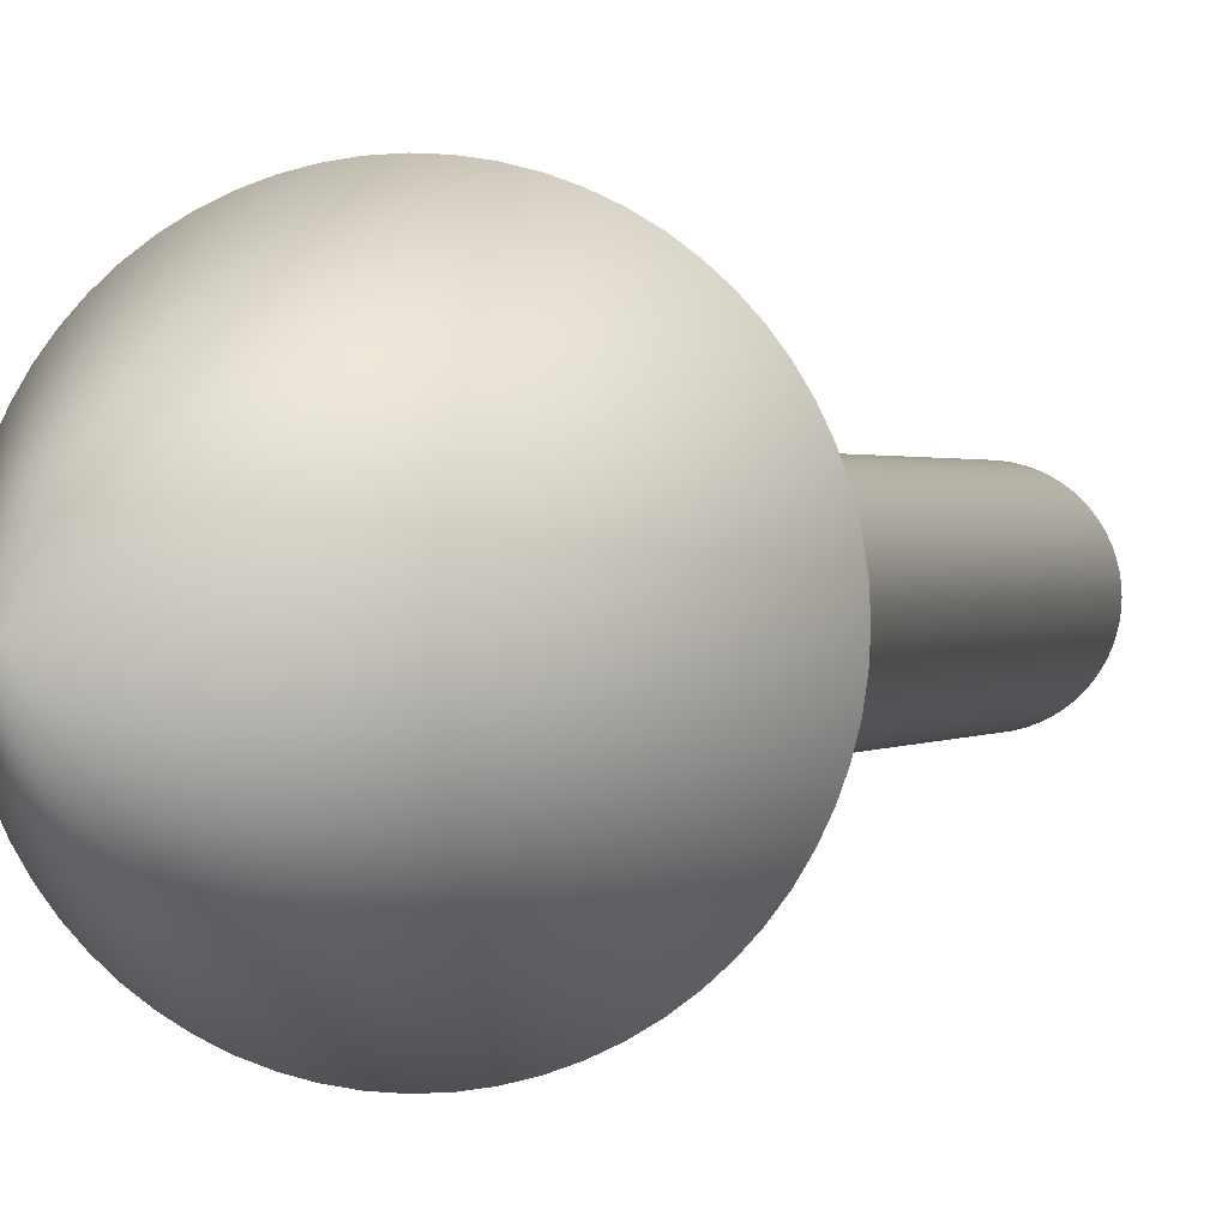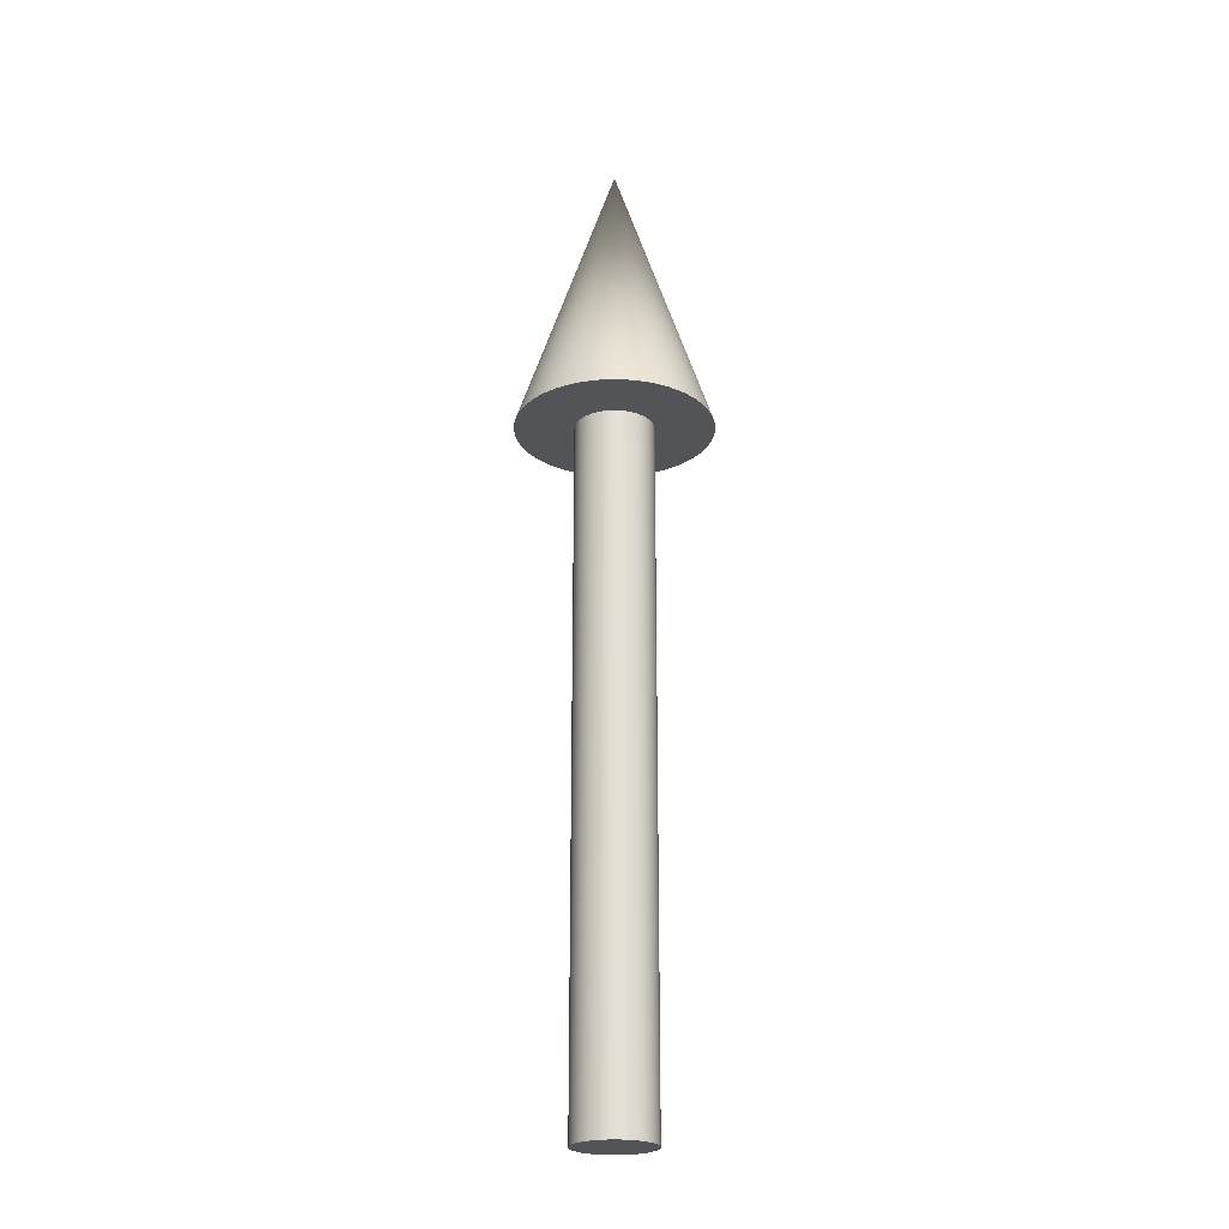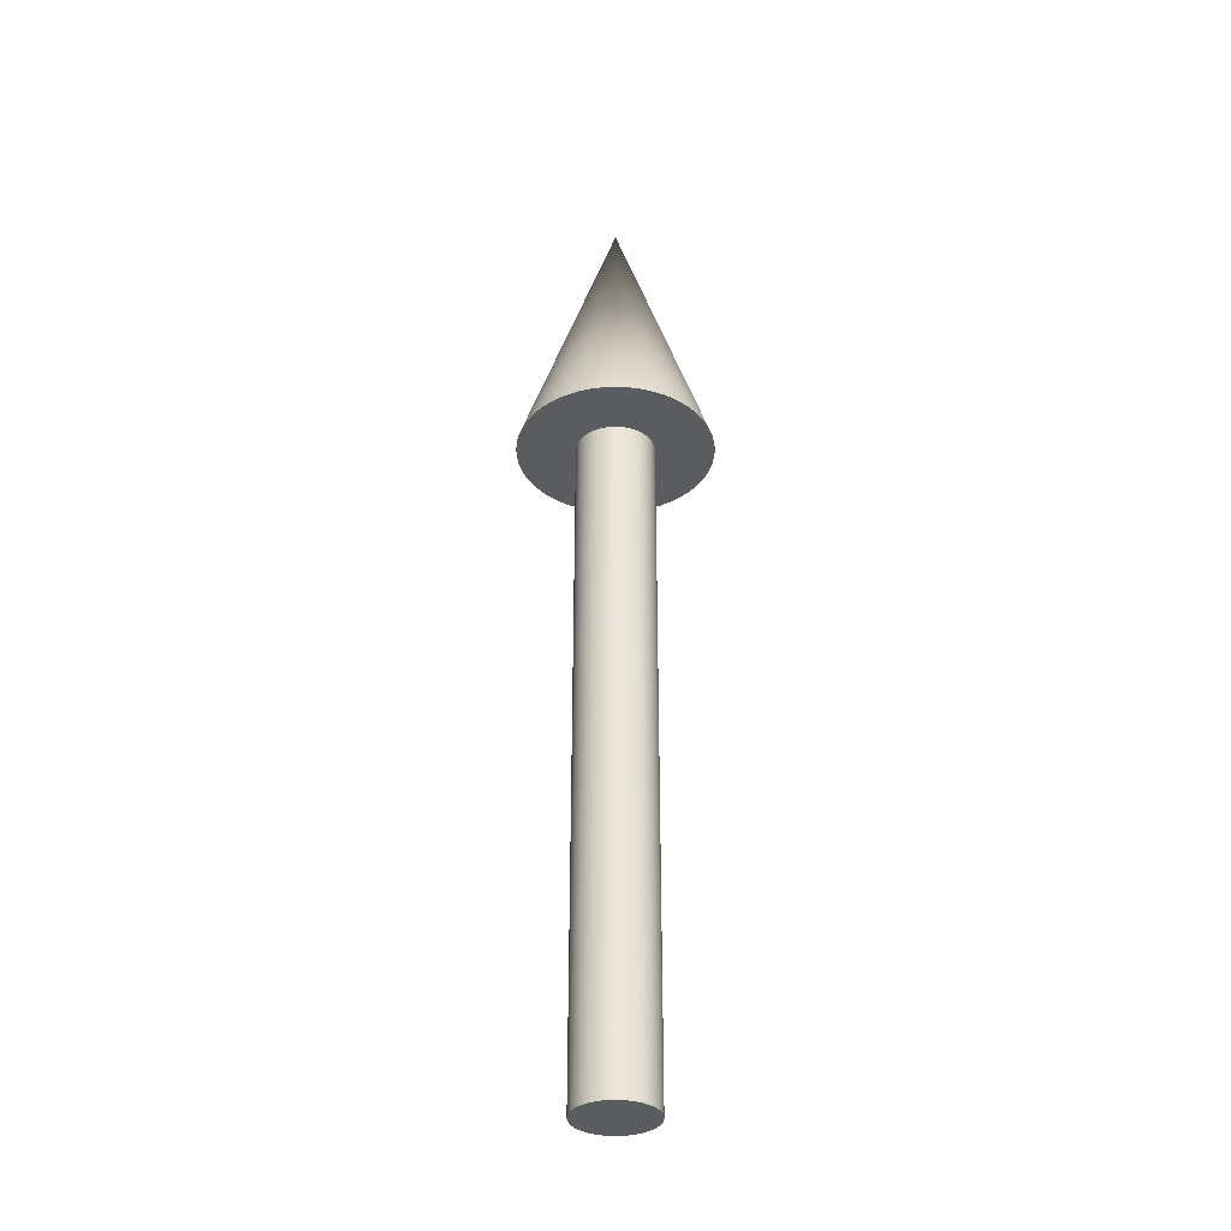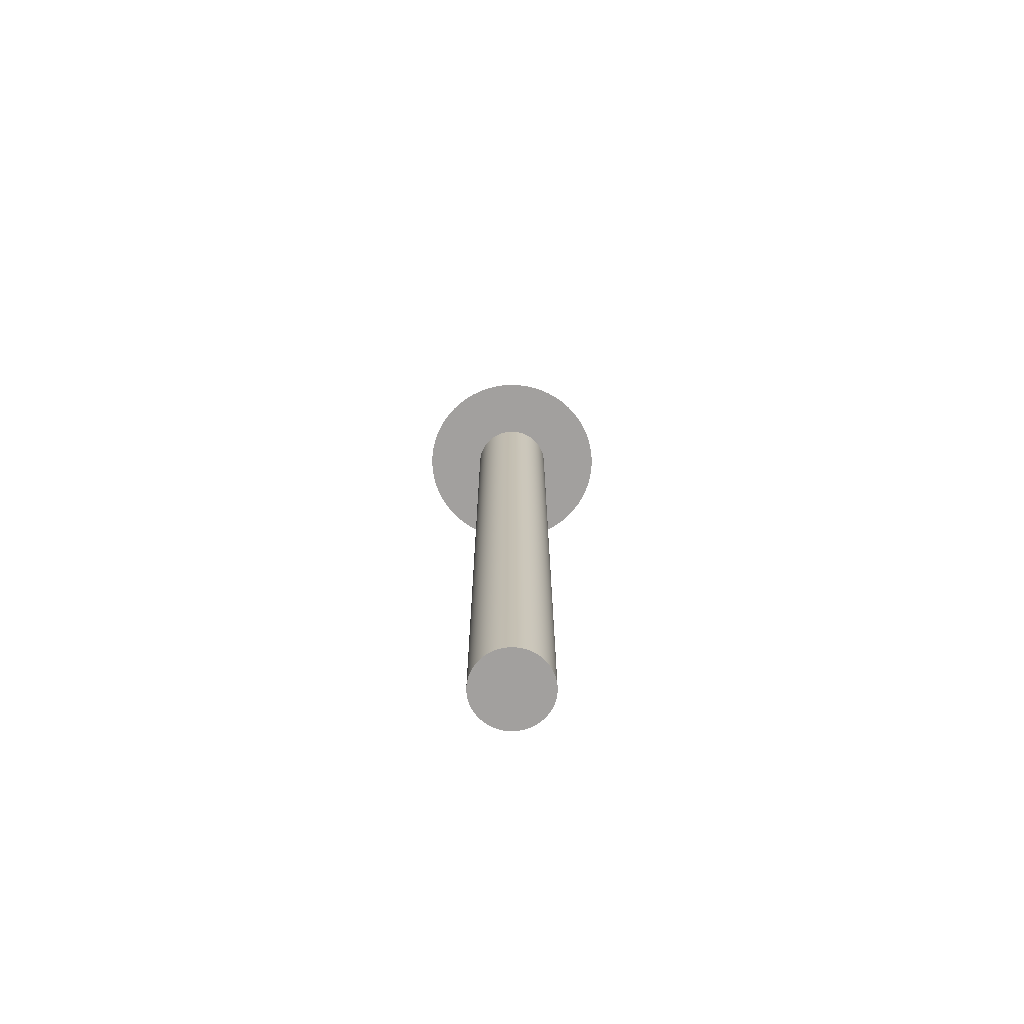
<metadata>
{"format":"obj","ext":"obj","renderer":"f3d","projection":"perspective","resolution":1024,"background":"white","views":[{"elev":0.6,"azim":12.6,"up":"+Y"},{"elev":-23.6,"azim":91.8,"up":"+Z"},{"elev":-34.6,"azim":123.1,"up":"+Z"},{"elev":-71.9,"azim":-72.2,"up":"+Z"}]}
</metadata>
<code>
v 0.04 0 0
v 0.03981 0.003921 0
v 0.03923 0.007804 0
v 0.03828 0.01161 0
v 0.03696 0.01531 0
v 0.03528 0.01886 0
v 0.03326 0.02222 0
v 0.03092 0.02538 0
v 0.02828 0.02828 0
v 0.02538 0.03092 0
v 0.02222 0.03326 0
v 0.01886 0.03528 0
v 0.01531 0.03696 0
v 0.01161 0.03828 0
v 0.007804 0.03923 0
v 0.003921 0.03981 0
v 0 0.04 0
v -0.003921 0.03981 0
v -0.007804 0.03923 0
v -0.01161 0.03828 0
v -0.01531 0.03696 0
v -0.01886 0.03528 0
v -0.02222 0.03326 0
v -0.02538 0.03092 0
v -0.02828 0.02828 0
v -0.03092 0.02538 0
v -0.03326 0.02222 0
v -0.03528 0.01886 0
v -0.03696 0.01531 0
v -0.03828 0.01161 0
v -0.03923 0.007804 0
v -0.03981 0.003921 0
v -0.04 0 0
v -0.03981 -0.003921 0
v -0.03923 -0.007804 0
v -0.03828 -0.01161 0
v -0.03696 -0.01531 0
v -0.03528 -0.01886 0
v -0.03326 -0.02222 0
v -0.03092 -0.02538 0
v -0.02828 -0.02828 0
v -0.02538 -0.03092 0
v -0.02222 -0.03326 0
v -0.01886 -0.03528 0
v -0.01531 -0.03696 0
v -0.01161 -0.03828 0
v -0.007804 -0.03923 0
v -0.003921 -0.03981 0
v -0 -0.04 0
v 0.003921 -0.03981 0
v 0.007804 -0.03923 0
v 0.01161 -0.03828 0
v 0.01531 -0.03696 0
v 0.01886 -0.03528 0
v 0.02222 -0.03326 0
v 0.02538 -0.03092 0
v 0.02828 -0.02828 0
v 0.03092 -0.02538 0
v 0.03326 -0.02222 0
v 0.03528 -0.01886 0
v 0.03696 -0.01531 0
v 0.03828 -0.01161 0
v 0.03923 -0.007804 0
v 0.03981 -0.003921 0
v 0.04 0 0
v 0.03981 0.003921 0
v 0.03923 0.007804 0
v 0.03828 0.01161 0
v 0.03696 0.01531 0
v 0.03528 0.01886 0
v 0.03326 0.02222 0
v 0.03092 0.02538 0
v 0.02828 0.02828 0
v 0.02538 0.03092 0
v 0.02222 0.03326 0
v 0.01886 0.03528 0
v 0.01531 0.03696 0
v 0.01161 0.03828 0
v 0.007804 0.03923 0
v 0.003921 0.03981 0
v 0 0.04 0
v -0.003921 0.03981 0
v -0.007804 0.03923 0
v -0.01161 0.03828 0
v -0.01531 0.03696 0
v -0.01886 0.03528 0
v -0.02222 0.03326 0
v -0.02538 0.03092 0
v -0.02828 0.02828 0
v -0.03092 0.02538 0
v -0.03326 0.02222 0
v -0.03528 0.01886 0
v -0.03696 0.01531 0
v -0.03828 0.01161 0
v -0.03923 0.007804 0
v -0.03981 0.003921 0
v -0.04 0 0
v -0.03981 -0.003921 0
v -0.03923 -0.007804 0
v -0.03828 -0.01161 0
v -0.03696 -0.01531 0
v -0.03528 -0.01886 0
v -0.03326 -0.02222 0
v -0.03092 -0.02538 0
v -0.02828 -0.02828 0
v -0.02538 -0.03092 0
v -0.02222 -0.03326 0
v -0.01886 -0.03528 0
v -0.01531 -0.03696 0
v -0.01161 -0.03828 0
v -0.007804 -0.03923 0
v -0.003921 -0.03981 0
v -0 -0.04 0
v 0.003921 -0.03981 0
v 0.007804 -0.03923 0
v 0.01161 -0.03828 0
v 0.01531 -0.03696 0
v 0.01886 -0.03528 0
v 0.02222 -0.03326 0
v 0.02538 -0.03092 0
v 0.02828 -0.02828 0
v 0.03092 -0.02538 0
v 0.03326 -0.02222 0
v 0.03528 -0.01886 0
v 0.03696 -0.01531 0
v 0.03828 -0.01161 0
v 0.03923 -0.007804 0
v 0.03981 -0.003921 0
v 0.04 0 0.7
v 0.03981 0.003921 0.7
v 0.03923 0.007804 0.7
v 0.03828 0.01161 0.7
v 0.03696 0.01531 0.7
v 0.03528 0.01886 0.7
v 0.03326 0.02222 0.7
v 0.03092 0.02538 0.7
v 0.02828 0.02828 0.7
v 0.02538 0.03092 0.7
v 0.02222 0.03326 0.7
v 0.01886 0.03528 0.7
v 0.01531 0.03696 0.7
v 0.01161 0.03828 0.7
v 0.007804 0.03923 0.7
v 0.003921 0.03981 0.7
v 0 0.04 0.7
v -0.003921 0.03981 0.7
v -0.007804 0.03923 0.7
v -0.01161 0.03828 0.7
v -0.01531 0.03696 0.7
v -0.01886 0.03528 0.7
v -0.02222 0.03326 0.7
v -0.02538 0.03092 0.7
v -0.02828 0.02828 0.7
v -0.03092 0.02538 0.7
v -0.03326 0.02222 0.7
v -0.03528 0.01886 0.7
v -0.03696 0.01531 0.7
v -0.03828 0.01161 0.7
v -0.03923 0.007804 0.7
v -0.03981 0.003921 0.7
v -0.04 0 0.7
v -0.03981 -0.003921 0.7
v -0.03923 -0.007804 0.7
v -0.03828 -0.01161 0.7
v -0.03696 -0.01531 0.7
v -0.03528 -0.01886 0.7
v -0.03326 -0.02222 0.7
v -0.03092 -0.02538 0.7
v -0.02828 -0.02828 0.7
v -0.02538 -0.03092 0.7
v -0.02222 -0.03326 0.7
v -0.01886 -0.03528 0.7
v -0.01531 -0.03696 0.7
v -0.01161 -0.03828 0.7
v -0.007804 -0.03923 0.7
v -0.003921 -0.03981 0.7
v -0 -0.04 0.7
v 0.003921 -0.03981 0.7
v 0.007804 -0.03923 0.7
v 0.01161 -0.03828 0.7
v 0.01531 -0.03696 0.7
v 0.01886 -0.03528 0.7
v 0.02222 -0.03326 0.7
v 0.02538 -0.03092 0.7
v 0.02828 -0.02828 0.7
v 0.03092 -0.02538 0.7
v 0.03326 -0.02222 0.7
v 0.03528 -0.01886 0.7
v 0.03696 -0.01531 0.7
v 0.03828 -0.01161 0.7
v 0.03923 -0.007804 0.7
v 0.03981 -0.003921 0.7
v 0.04 0 0.7
v 0.03981 0.003921 0.7
v 0.03923 0.007804 0.7
v 0.03828 0.01161 0.7
v 0.03696 0.01531 0.7
v 0.03528 0.01886 0.7
v 0.03326 0.02222 0.7
v 0.03092 0.02538 0.7
v 0.02828 0.02828 0.7
v 0.02538 0.03092 0.7
v 0.02222 0.03326 0.7
v 0.01886 0.03528 0.7
v 0.01531 0.03696 0.7
v 0.01161 0.03828 0.7
v 0.007804 0.03923 0.7
v 0.003921 0.03981 0.7
v 0 0.04 0.7
v -0.003921 0.03981 0.7
v -0.007804 0.03923 0.7
v -0.01161 0.03828 0.7
v -0.01531 0.03696 0.7
v -0.01886 0.03528 0.7
v -0.02222 0.03326 0.7
v -0.02538 0.03092 0.7
v -0.02828 0.02828 0.7
v -0.03092 0.02538 0.7
v -0.03326 0.02222 0.7
v -0.03528 0.01886 0.7
v -0.03696 0.01531 0.7
v -0.03828 0.01161 0.7
v -0.03923 0.007804 0.7
v -0.03981 0.003921 0.7
v -0.04 0 0.7
v -0.03981 -0.003921 0.7
v -0.03923 -0.007804 0.7
v -0.03828 -0.01161 0.7
v -0.03696 -0.01531 0.7
v -0.03528 -0.01886 0.7
v -0.03326 -0.02222 0.7
v -0.03092 -0.02538 0.7
v -0.02828 -0.02828 0.7
v -0.02538 -0.03092 0.7
v -0.02222 -0.03326 0.7
v -0.01886 -0.03528 0.7
v -0.01531 -0.03696 0.7
v -0.01161 -0.03828 0.7
v -0.007804 -0.03923 0.7
v -0.003921 -0.03981 0.7
v -0 -0.04 0.7
v 0.003921 -0.03981 0.7
v 0.007804 -0.03923 0.7
v 0.01161 -0.03828 0.7
v 0.01531 -0.03696 0.7
v 0.01886 -0.03528 0.7
v 0.02222 -0.03326 0.7
v 0.02538 -0.03092 0.7
v 0.02828 -0.02828 0.7
v 0.03092 -0.02538 0.7
v 0.03326 -0.02222 0.7
v 0.03528 -0.01886 0.7
v 0.03696 -0.01531 0.7
v 0.03828 -0.01161 0.7
v 0.03923 -0.007804 0.7
v 0.03981 -0.003921 0.7
v 0.1 0 0.7
v 0.09952 0.009802 0.7
v 0.09808 0.01951 0.7
v 0.09569 0.02903 0.7
v 0.09239 0.03827 0.7
v 0.08819 0.04714 0.7
v 0.08315 0.05556 0.7
v 0.0773 0.06344 0.7
v 0.07071 0.07071 0.7
v 0.06344 0.0773 0.7
v 0.05556 0.08315 0.7
v 0.04714 0.08819 0.7
v 0.03827 0.09239 0.7
v 0.02903 0.09569 0.7
v 0.01951 0.09808 0.7
v 0.009802 0.09952 0.7
v 0 0.1 0.7
v -0.009802 0.09952 0.7
v -0.01951 0.09808 0.7
v -0.02903 0.09569 0.7
v -0.03827 0.09239 0.7
v -0.04714 0.08819 0.7
v -0.05556 0.08315 0.7
v -0.06344 0.0773 0.7
v -0.07071 0.07071 0.7
v -0.0773 0.06344 0.7
v -0.08315 0.05556 0.7
v -0.08819 0.04714 0.7
v -0.09239 0.03827 0.7
v -0.09569 0.02903 0.7
v -0.09808 0.01951 0.7
v -0.09952 0.009802 0.7
v -0.1 0 0.7
v -0.09952 -0.009802 0.7
v -0.09808 -0.01951 0.7
v -0.09569 -0.02903 0.7
v -0.09239 -0.03827 0.7
v -0.08819 -0.04714 0.7
v -0.08315 -0.05556 0.7
v -0.0773 -0.06344 0.7
v -0.07071 -0.07071 0.7
v -0.06344 -0.0773 0.7
v -0.05556 -0.08315 0.7
v -0.04714 -0.08819 0.7
v -0.03827 -0.09239 0.7
v -0.02903 -0.09569 0.7
v -0.01951 -0.09808 0.7
v -0.009802 -0.09952 0.7
v -0 -0.1 0.7
v 0.009802 -0.09952 0.7
v 0.01951 -0.09808 0.7
v 0.02903 -0.09569 0.7
v 0.03827 -0.09239 0.7
v 0.04714 -0.08819 0.7
v 0.05556 -0.08315 0.7
v 0.06344 -0.0773 0.7
v 0.07071 -0.07071 0.7
v 0.0773 -0.06344 0.7
v 0.08315 -0.05556 0.7
v 0.08819 -0.04714 0.7
v 0.09239 -0.03827 0.7
v 0.09569 -0.02903 0.7
v 0.09808 -0.01951 0.7
v 0.09952 -0.009802 0.7
v 0 0 1
v 0.1 0 0.7
v 0.09952 0.009802 0.7
v 0.09808 0.01951 0.7
v 0.09569 0.02903 0.7
v 0.09239 0.03827 0.7
v 0.08819 0.04714 0.7
v 0.08315 0.05556 0.7
v 0.0773 0.06344 0.7
v 0.07071 0.07071 0.7
v 0.06344 0.0773 0.7
v 0.05556 0.08315 0.7
v 0.04714 0.08819 0.7
v 0.03827 0.09239 0.7
v 0.02903 0.09569 0.7
v 0.01951 0.09808 0.7
v 0.009802 0.09952 0.7
v 0 0.1 0.7
v -0.009802 0.09952 0.7
v -0.01951 0.09808 0.7
v -0.02903 0.09569 0.7
v -0.03827 0.09239 0.7
v -0.04714 0.08819 0.7
v -0.05556 0.08315 0.7
v -0.06344 0.0773 0.7
v -0.07071 0.07071 0.7
v -0.0773 0.06344 0.7
v -0.08315 0.05556 0.7
v -0.08819 0.04714 0.7
v -0.09239 0.03827 0.7
v -0.09569 0.02903 0.7
v -0.09808 0.01951 0.7
v -0.09952 0.009802 0.7
v -0.1 0 0.7
v -0.09952 -0.009802 0.7
v -0.09808 -0.01951 0.7
v -0.09569 -0.02903 0.7
v -0.09239 -0.03827 0.7
v -0.08819 -0.04714 0.7
v -0.08315 -0.05556 0.7
v -0.0773 -0.06344 0.7
v -0.07071 -0.07071 0.7
v -0.06344 -0.0773 0.7
v -0.05556 -0.08315 0.7
v -0.04714 -0.08819 0.7
v -0.03827 -0.09239 0.7
v -0.02903 -0.09569 0.7
v -0.01951 -0.09808 0.7
v -0.009802 -0.09952 0.7
v -0 -0.1 0.7
v 0.009802 -0.09952 0.7
v 0.01951 -0.09808 0.7
v 0.02903 -0.09569 0.7
v 0.03827 -0.09239 0.7
v 0.04714 -0.08819 0.7
v 0.05556 -0.08315 0.7
v 0.06344 -0.0773 0.7
v 0.07071 -0.07071 0.7
v 0.0773 -0.06344 0.7
v 0.08315 -0.05556 0.7
v 0.08819 -0.04714 0.7
v 0.09239 -0.03827 0.7
v 0.09569 -0.02903 0.7
v 0.09808 -0.01951 0.7
v 0.09952 -0.009802 0.7
f 1 3 2
f 1 4 3
f 1 5 4
f 1 6 5
f 1 7 6
f 1 8 7
f 1 9 8
f 1 10 9
f 1 11 10
f 1 12 11
f 1 13 12
f 1 14 13
f 1 15 14
f 1 16 15
f 1 17 16
f 1 18 17
f 1 19 18
f 1 20 19
f 1 21 20
f 1 22 21
f 1 23 22
f 1 24 23
f 1 25 24
f 1 26 25
f 1 27 26
f 1 28 27
f 1 29 28
f 1 30 29
f 1 31 30
f 1 32 31
f 1 33 32
f 1 34 33
f 1 35 34
f 1 36 35
f 1 37 36
f 1 38 37
f 1 39 38
f 1 40 39
f 1 41 40
f 1 42 41
f 1 43 42
f 1 44 43
f 1 45 44
f 1 46 45
f 1 47 46
f 1 48 47
f 1 49 48
f 1 50 49
f 1 51 50
f 1 52 51
f 1 53 52
f 1 54 53
f 1 55 54
f 1 56 55
f 1 57 56
f 1 58 57
f 1 59 58
f 1 60 59
f 1 61 60
f 1 62 61
f 1 63 62
f 1 64 63
f 65 130 129
f 65 66 130
f 66 131 130
f 66 67 131
f 67 132 131
f 67 68 132
f 68 133 132
f 68 69 133
f 69 134 133
f 69 70 134
f 70 135 134
f 70 71 135
f 71 136 135
f 71 72 136
f 72 137 136
f 72 73 137
f 73 138 137
f 73 74 138
f 74 139 138
f 74 75 139
f 75 140 139
f 75 76 140
f 76 141 140
f 76 77 141
f 77 142 141
f 77 78 142
f 78 143 142
f 78 79 143
f 79 144 143
f 79 80 144
f 80 145 144
f 80 81 145
f 81 146 145
f 81 82 146
f 82 147 146
f 82 83 147
f 83 148 147
f 83 84 148
f 84 149 148
f 84 85 149
f 85 150 149
f 85 86 150
f 86 151 150
f 86 87 151
f 87 152 151
f 87 88 152
f 88 153 152
f 88 89 153
f 89 154 153
f 89 90 154
f 90 155 154
f 90 91 155
f 91 156 155
f 91 92 156
f 92 157 156
f 92 93 157
f 93 158 157
f 93 94 158
f 94 159 158
f 94 95 159
f 95 160 159
f 95 96 160
f 96 161 160
f 96 97 161
f 97 162 161
f 97 98 162
f 98 163 162
f 98 99 163
f 99 164 163
f 99 100 164
f 100 165 164
f 100 101 165
f 101 166 165
f 101 102 166
f 102 167 166
f 102 103 167
f 103 168 167
f 103 104 168
f 104 169 168
f 104 105 169
f 105 170 169
f 105 106 170
f 106 171 170
f 106 107 171
f 107 172 171
f 107 108 172
f 108 173 172
f 108 109 173
f 109 174 173
f 109 110 174
f 110 175 174
f 110 111 175
f 111 176 175
f 111 112 176
f 112 177 176
f 112 113 177
f 113 178 177
f 113 114 178
f 114 179 178
f 114 115 179
f 115 180 179
f 115 116 180
f 116 181 180
f 116 117 181
f 117 182 181
f 117 118 182
f 118 183 182
f 118 119 183
f 119 184 183
f 119 120 184
f 120 185 184
f 120 121 185
f 121 186 185
f 121 122 186
f 122 187 186
f 122 123 187
f 123 188 187
f 123 124 188
f 124 189 188
f 124 125 189
f 125 190 189
f 125 126 190
f 126 191 190
f 126 127 191
f 127 192 191
f 127 128 192
f 128 129 192
f 128 65 129
f 193 258 257
f 193 194 258
f 194 259 258
f 194 195 259
f 195 260 259
f 195 196 260
f 196 261 260
f 196 197 261
f 197 262 261
f 197 198 262
f 198 263 262
f 198 199 263
f 199 264 263
f 199 200 264
f 200 265 264
f 200 201 265
f 201 266 265
f 201 202 266
f 202 267 266
f 202 203 267
f 203 268 267
f 203 204 268
f 204 269 268
f 204 205 269
f 205 270 269
f 205 206 270
f 206 271 270
f 206 207 271
f 207 272 271
f 207 208 272
f 208 273 272
f 208 209 273
f 209 274 273
f 209 210 274
f 210 275 274
f 210 211 275
f 211 276 275
f 211 212 276
f 212 277 276
f 212 213 277
f 213 278 277
f 213 214 278
f 214 279 278
f 214 215 279
f 215 280 279
f 215 216 280
f 216 281 280
f 216 217 281
f 217 282 281
f 217 218 282
f 218 283 282
f 218 219 283
f 219 284 283
f 219 220 284
f 220 285 284
f 220 221 285
f 221 286 285
f 221 222 286
f 222 287 286
f 222 223 287
f 223 288 287
f 223 224 288
f 224 289 288
f 224 225 289
f 225 290 289
f 225 226 290
f 226 291 290
f 226 227 291
f 227 292 291
f 227 228 292
f 228 293 292
f 228 229 293
f 229 294 293
f 229 230 294
f 230 295 294
f 230 231 295
f 231 296 295
f 231 232 296
f 232 297 296
f 232 233 297
f 233 298 297
f 233 234 298
f 234 299 298
f 234 235 299
f 235 300 299
f 235 236 300
f 236 301 300
f 236 237 301
f 237 302 301
f 237 238 302
f 238 303 302
f 238 239 303
f 239 304 303
f 239 240 304
f 240 305 304
f 240 241 305
f 241 306 305
f 241 242 306
f 242 307 306
f 242 243 307
f 243 308 307
f 243 244 308
f 244 309 308
f 244 245 309
f 245 310 309
f 245 246 310
f 246 311 310
f 246 247 311
f 247 312 311
f 247 248 312
f 248 313 312
f 248 249 313
f 249 314 313
f 249 250 314
f 250 315 314
f 250 251 315
f 251 316 315
f 251 252 316
f 252 317 316
f 252 253 317
f 253 318 317
f 253 254 318
f 254 319 318
f 254 255 319
f 255 320 319
f 255 256 320
f 256 257 320
f 256 193 257
f 321 322 323
f 321 323 324
f 321 324 325
f 321 325 326
f 321 326 327
f 321 327 328
f 321 328 329
f 321 329 330
f 321 330 331
f 321 331 332
f 321 332 333
f 321 333 334
f 321 334 335
f 321 335 336
f 321 336 337
f 321 337 338
f 321 338 339
f 321 339 340
f 321 340 341
f 321 341 342
f 321 342 343
f 321 343 344
f 321 344 345
f 321 345 346
f 321 346 347
f 321 347 348
f 321 348 349
f 321 349 350
f 321 350 351
f 321 351 352
f 321 352 353
f 321 353 354
f 321 354 355
f 321 355 356
f 321 356 357
f 321 357 358
f 321 358 359
f 321 359 360
f 321 360 361
f 321 361 362
f 321 362 363
f 321 363 364
f 321 364 365
f 321 365 366
f 321 366 367
f 321 367 368
f 321 368 369
f 321 369 370
f 321 370 371
f 321 371 372
f 321 372 373
f 321 373 374
f 321 374 375
f 321 375 376
f 321 376 377
f 321 377 378
f 321 378 379
f 321 379 380
f 321 380 381
f 321 381 382
f 321 382 383
f 321 383 384
f 321 384 385
f 321 385 322

</code>
